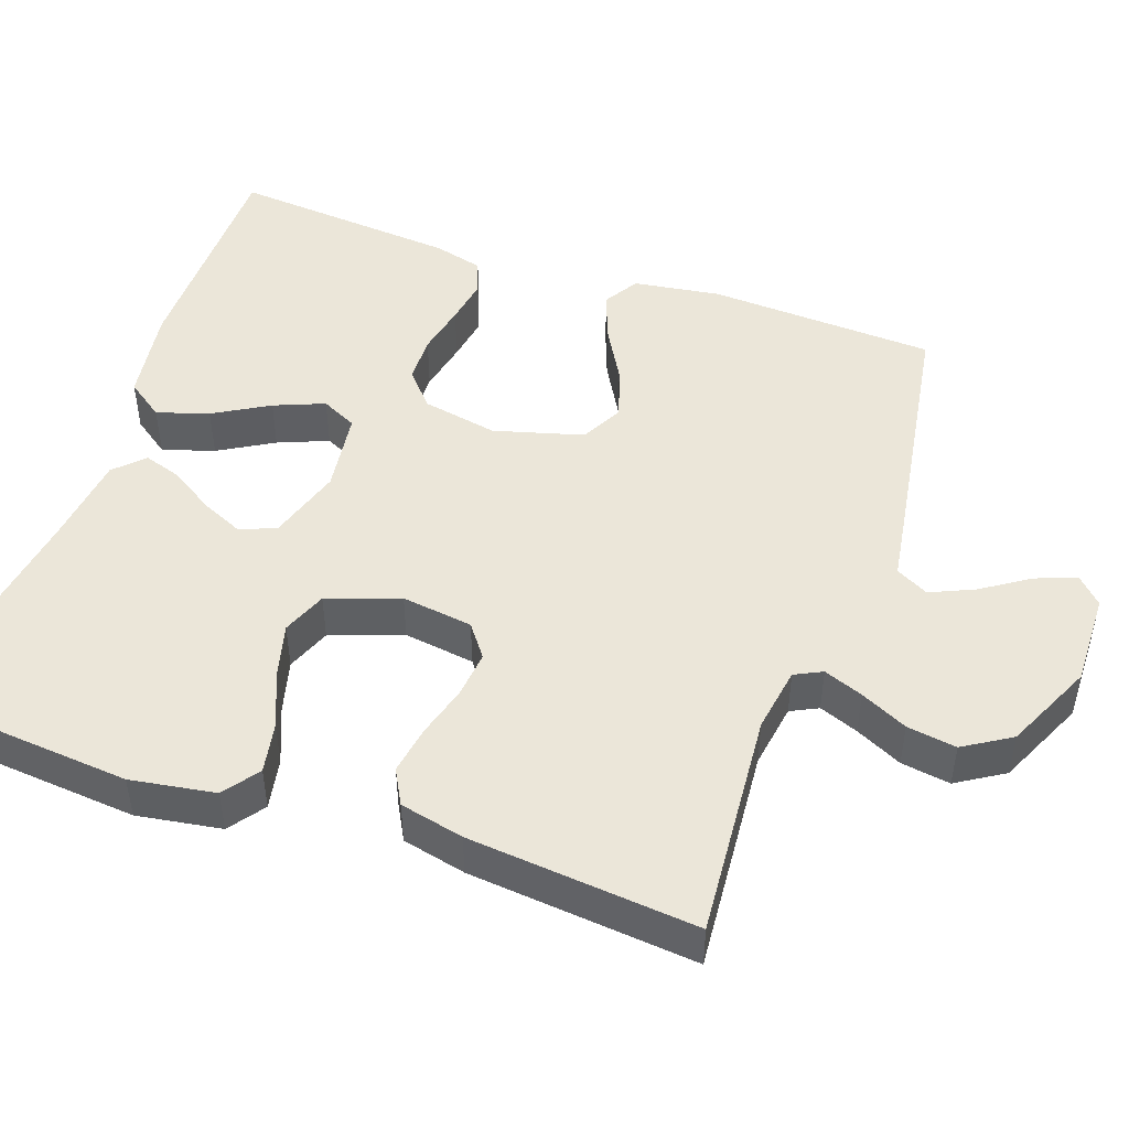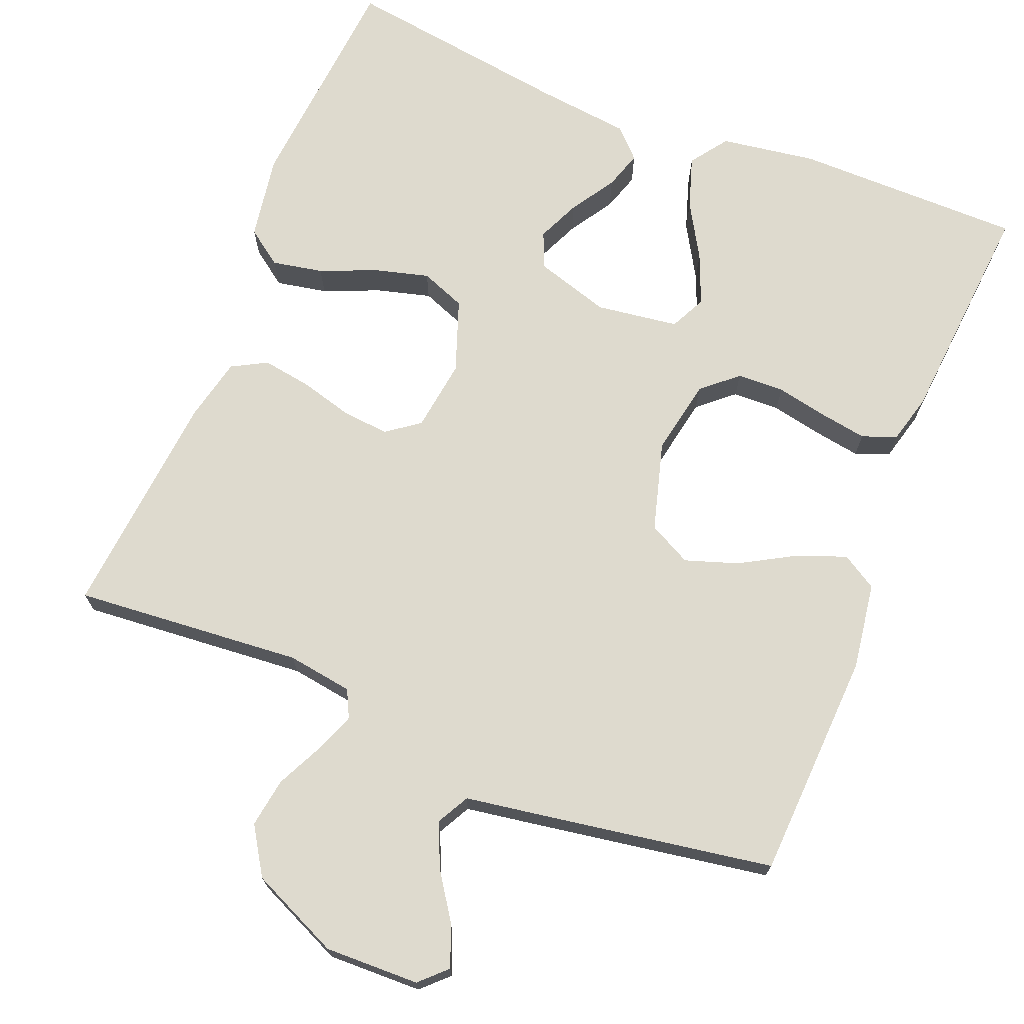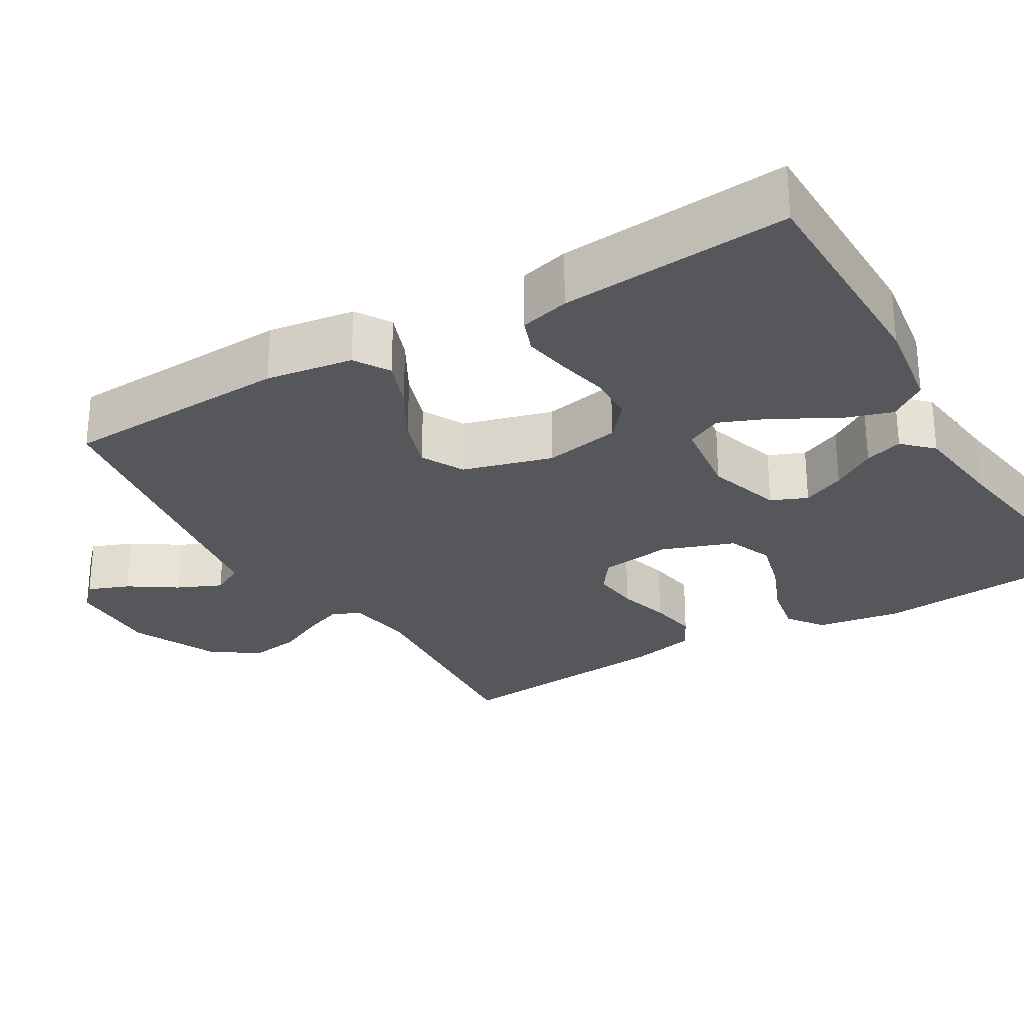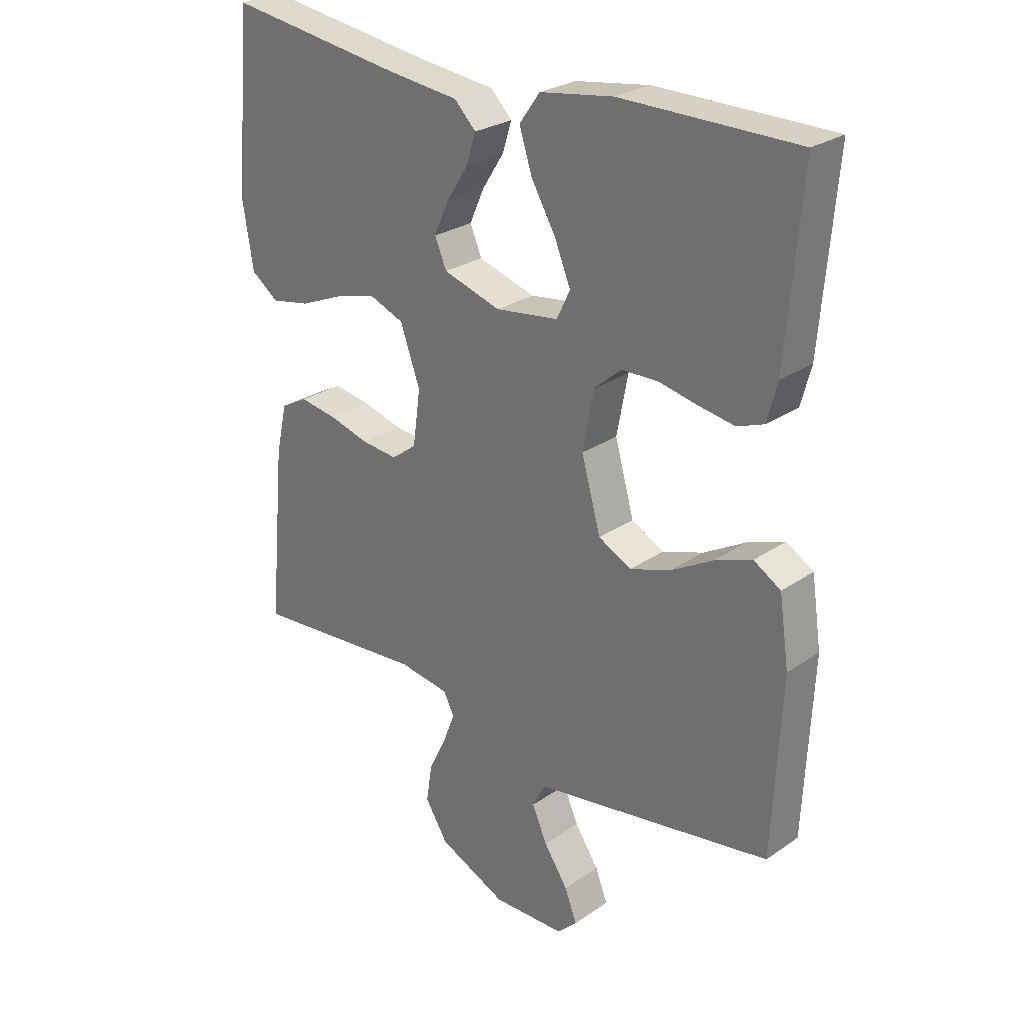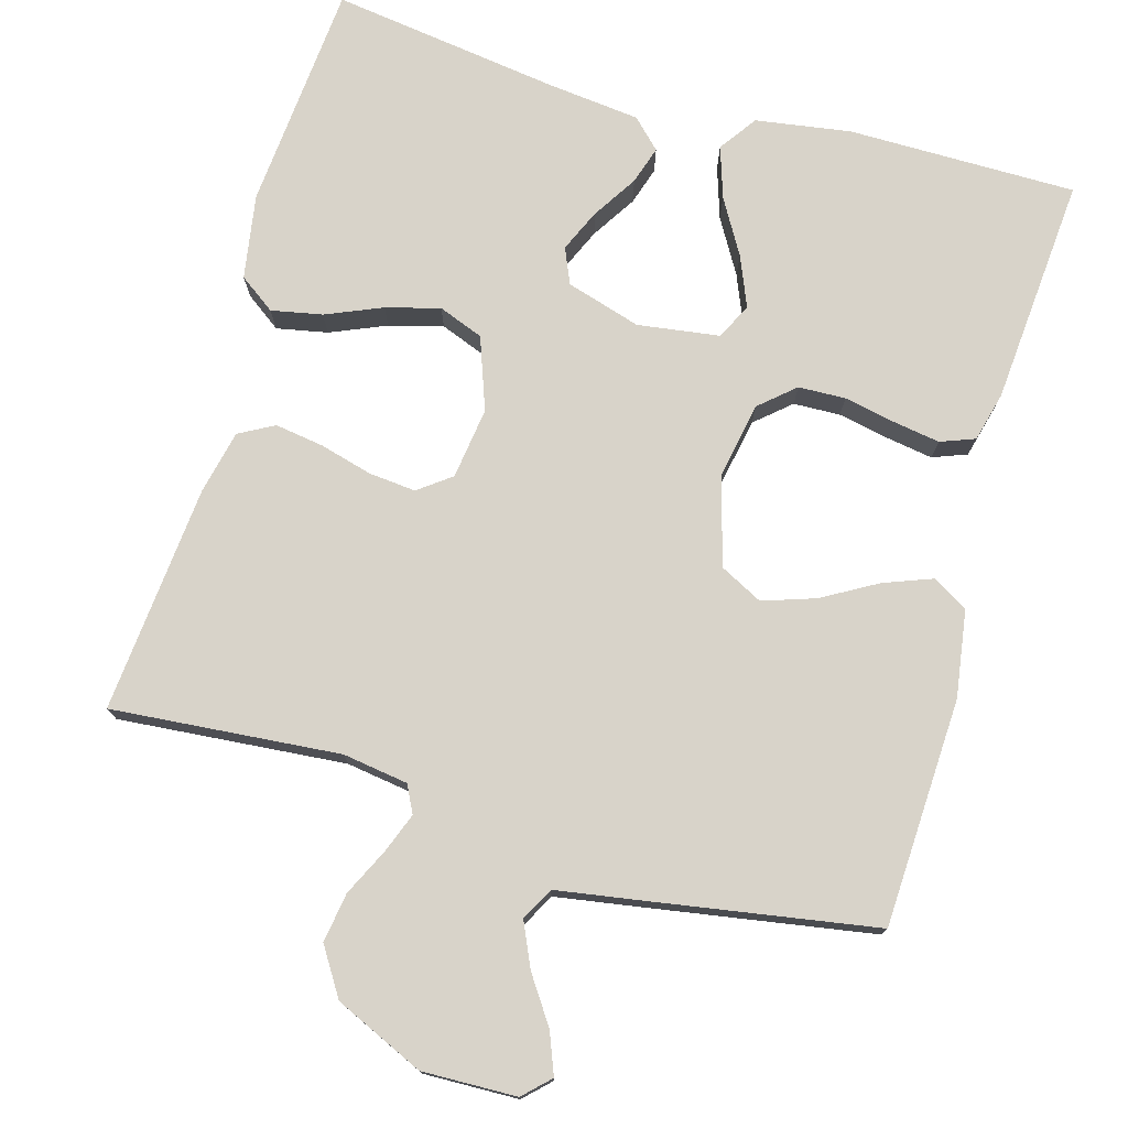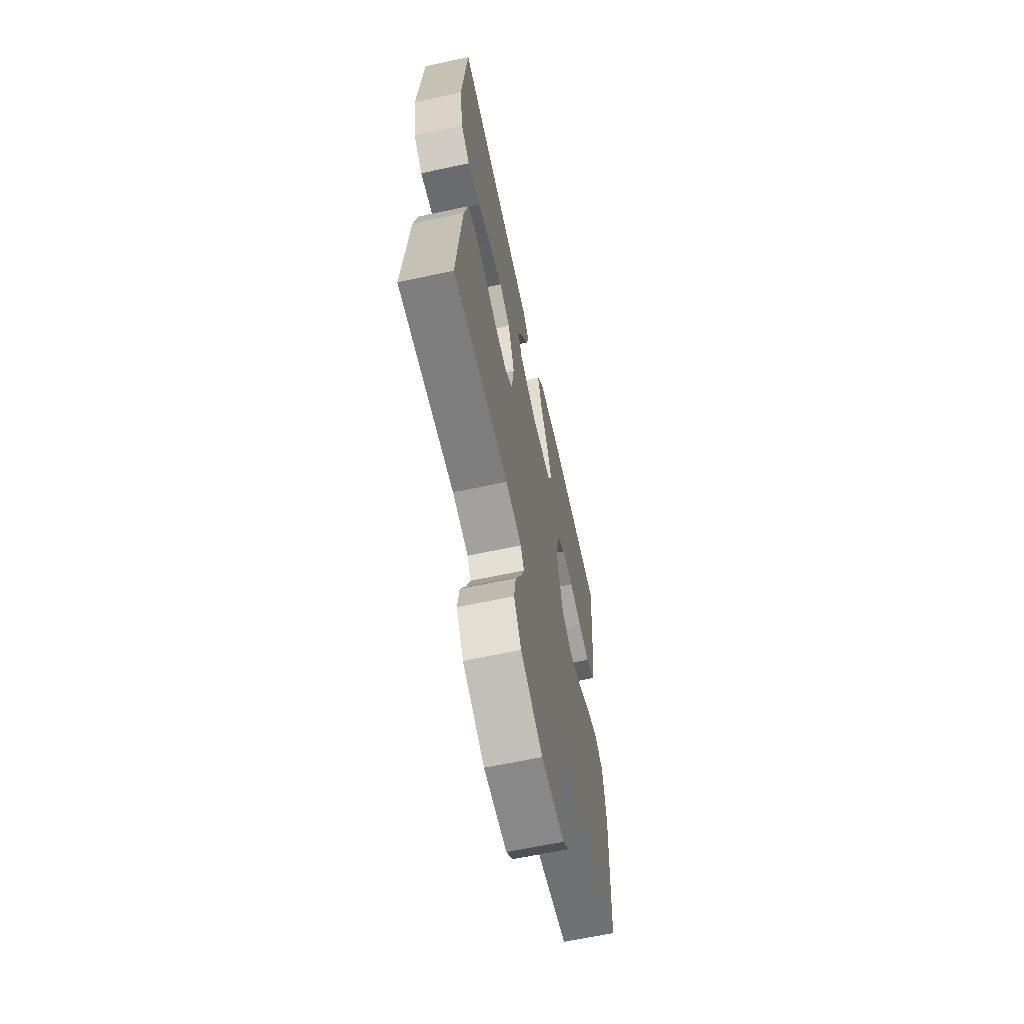
<metadata>
{"format":"obj","ext":"obj","renderer":"f3d","projection":"perspective","resolution":1024,"background":"white","views":[{"elev":47.7,"azim":109.5,"up":"+Y"},{"elev":71.1,"azim":-158.1,"up":"+Y"},{"elev":-27.4,"azim":-59.2,"up":"+Y"},{"elev":26.6,"azim":-136.9,"up":"+Z"},{"elev":75.9,"azim":-164.2,"up":"+Y"},{"elev":-64.0,"azim":102.2,"up":"+Z"}]}
</metadata>
<code>
v -0.5 0.07 0.5
v -0.2 0.07 0.501
v -0.075 0.07 0.482
v -0.04 0.07 0.433
v -0.062 0.07 0.365
v -0.104 0.07 0.293
v -0.131 0.07 0.227
v -0.108 0.07 0.18
v 0 0.07 0.165
v 0.098 0.07 0.195
v 0.118 0.07 0.242
v 0.093 0.07 0.298
v 0.056 0.07 0.356
v 0.04 0.07 0.406
v 0.077 0.07 0.443
v 0.2 0.07 0.457
v 0.5 0.07 0.5
v 0.526 0.07 0.2
v 0.508 0.07 0.089
v 0.461 0.07 0.055
v 0.394 0.07 0.068
v 0.32 0.07 0.099
v 0.249 0.07 0.118
v 0.19 0.07 0.095
v 0.156 0.07 0
v 0.169 0.07 -0.094
v 0.212 0.07 -0.126
v 0.274 0.07 -0.12
v 0.343 0.07 -0.101
v 0.407 0.07 -0.091
v 0.453 0.07 -0.116
v 0.472 0.07 -0.2
v 0.5 0.07 -0.5
v 0.2 0.07 -0.475
v 0.114 0.07 -0.488
v 0.096 0.07 -0.524
v 0.116 0.07 -0.576
v 0.146 0.07 -0.638
v 0.156 0.07 -0.703
v 0.117 0.07 -0.765
v 0 0.07 -0.818
v -0.124 0.07 -0.815
v -0.158 0.07 -0.782
v -0.137 0.07 -0.728
v -0.096 0.07 -0.667
v -0.07 0.07 -0.609
v -0.093 0.07 -0.566
v -0.2 0.07 -0.549
v -0.5 0.07 -0.5
v -0.514 0.07 -0.2
v -0.497 0.07 -0.086
v -0.451 0.07 -0.058
v -0.387 0.07 -0.082
v -0.315 0.07 -0.123
v -0.246 0.07 -0.146
v -0.19 0.07 -0.117
v -0.157 0.07 0
v -0.176 0.07 0.1
v -0.222 0.07 0.14
v -0.284 0.07 0.142
v -0.352 0.07 0.128
v -0.413 0.07 0.118
v -0.458 0.07 0.135
v -0.475 0.07 0.2
v -0.5 0 0.5
v -0.2 0 0.501
v -0.075 0 0.482
v -0.04 0 0.433
v -0.062 0 0.365
v -0.104 0 0.293
v -0.131 0 0.227
v -0.108 0 0.18
v 0 0 0.165
v 0.098 0 0.195
v 0.118 0 0.242
v 0.093 0 0.298
v 0.056 0 0.356
v 0.04 0 0.406
v 0.077 0 0.443
v 0.2 0 0.457
v 0.5 0 0.5
v 0.526 0 0.2
v 0.508 0 0.089
v 0.461 0 0.055
v 0.394 0 0.068
v 0.32 0 0.099
v 0.249 0 0.118
v 0.19 0 0.095
v 0.156 0 0
v 0.169 0 -0.094
v 0.212 0 -0.126
v 0.274 0 -0.12
v 0.343 0 -0.101
v 0.407 0 -0.091
v 0.453 0 -0.116
v 0.472 0 -0.2
v 0.5 0 -0.5
v 0.2 0 -0.475
v 0.114 0 -0.488
v 0.096 0 -0.524
v 0.116 0 -0.576
v 0.146 0 -0.638
v 0.156 0 -0.703
v 0.117 0 -0.765
v 0 0 -0.818
v -0.124 0 -0.815
v -0.158 0 -0.782
v -0.137 0 -0.728
v -0.096 0 -0.667
v -0.07 0 -0.609
v -0.093 0 -0.566
v -0.2 0 -0.549
v -0.5 0 -0.5
v -0.514 0 -0.2
v -0.497 0 -0.086
v -0.451 0 -0.058
v -0.387 0 -0.082
v -0.315 0 -0.123
v -0.246 0 -0.146
v -0.19 0 -0.117
v -0.157 0 0
v -0.176 0 0.1
v -0.222 0 0.14
v -0.284 0 0.142
v -0.352 0 0.128
v -0.413 0 0.118
v -0.458 0 0.135
v -0.475 0 0.2
f 4 5 6
f 3 4 6
f 2 3 6
f 1 2 6
f 64 1 6
f 63 64 6
f 62 63 6
f 61 62 6
f 60 61 6
f 59 60 6 7
f 58 59 7 8
f 57 58 8 9
f 56 57 9 10
f 52 53 54
f 51 52 54
f 50 51 54
f 49 50 54
f 48 49 54
f 47 48 54
f 46 47 54 55
f 43 44 45
f 42 43 45
f 41 42 45
f 40 41 45
f 39 40 45
f 38 39 45
f 37 38 45
f 36 37 45 46
f 46 55 56
f 36 46 56
f 35 36 56
f 32 33 34
f 31 32 34
f 30 31 34
f 29 30 34
f 28 29 34
f 27 28 34 35
f 20 21 22
f 19 20 22
f 18 19 22
f 17 18 22
f 16 17 22
f 16 22 23
f 15 16 23
f 14 15 23
f 13 14 23
f 12 13 23
f 11 12 23 24
f 35 56 10
f 26 27 35
f 35 10 11
f 26 35 11
f 25 26 11
f 11 24 25
f 70 69 68
f 70 68 67
f 70 67 66
f 70 66 65
f 70 65 128
f 70 128 127
f 70 127 126
f 70 126 125
f 70 125 124
f 71 70 124 123
f 72 71 123 122
f 73 72 122 121
f 74 73 121 120
f 118 117 116
f 118 116 115
f 118 115 114
f 118 114 113
f 118 113 112
f 118 112 111
f 119 118 111 110
f 109 108 107
f 109 107 106
f 109 106 105
f 109 105 104
f 109 104 103
f 109 103 102
f 109 102 101
f 110 109 101 100
f 120 119 110
f 120 110 100
f 120 100 99
f 98 97 96
f 98 96 95
f 98 95 94
f 98 94 93
f 98 93 92
f 99 98 92 91
f 86 85 84
f 86 84 83
f 86 83 82
f 86 82 81
f 86 81 80
f 87 86 80
f 87 80 79
f 87 79 78
f 87 78 77
f 87 77 76
f 88 87 76 75
f 74 120 99
f 99 91 90
f 75 74 99
f 75 99 90
f 75 90 89
f 89 88 75
f 1 65 66 2
f 2 66 67 3
f 3 67 68 4
f 4 68 69 5
f 5 69 70 6
f 6 70 71 7
f 7 71 72 8
f 8 72 73 9
f 9 73 74 10
f 10 74 75 11
f 11 75 76 12
f 12 76 77 13
f 13 77 78 14
f 14 78 79 15
f 15 79 80 16
f 16 80 81 17
f 17 81 82 18
f 18 82 83 19
f 19 83 84 20
f 20 84 85 21
f 21 85 86 22
f 22 86 87 23
f 23 87 88 24
f 24 88 89 25
f 25 89 90 26
f 26 90 91 27
f 27 91 92 28
f 28 92 93 29
f 29 93 94 30
f 30 94 95 31
f 31 95 96 32
f 32 96 97 33
f 33 97 98 34
f 34 98 99 35
f 35 99 100 36
f 36 100 101 37
f 37 101 102 38
f 38 102 103 39
f 39 103 104 40
f 40 104 105 41
f 41 105 106 42
f 42 106 107 43
f 43 107 108 44
f 44 108 109 45
f 45 109 110 46
f 46 110 111 47
f 47 111 112 48
f 48 112 113 49
f 49 113 114 50
f 50 114 115 51
f 51 115 116 52
f 52 116 117 53
f 53 117 118 54
f 54 118 119 55
f 55 119 120 56
f 56 120 121 57
f 57 121 122 58
f 58 122 123 59
f 59 123 124 60
f 60 124 125 61
f 61 125 126 62
f 62 126 127 63
f 63 127 128 64
f 64 128 65 1

</code>
